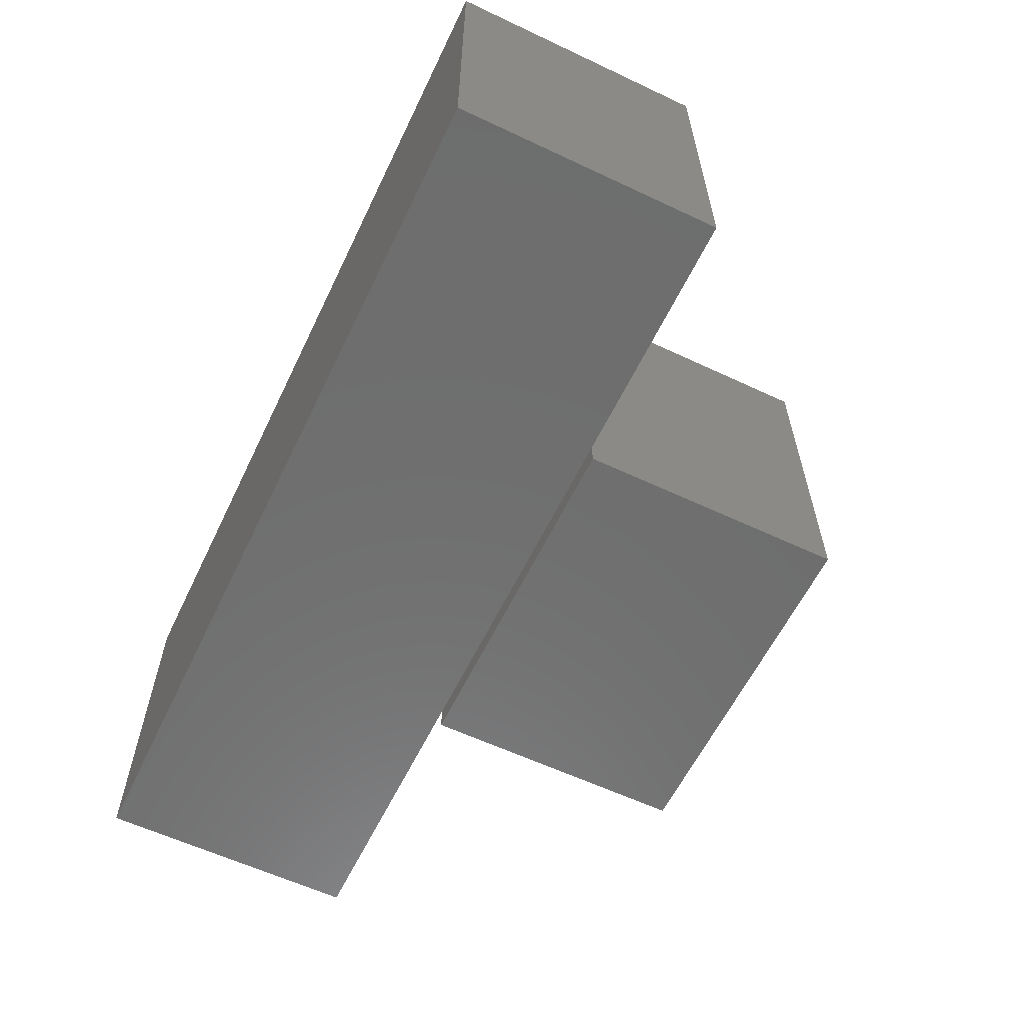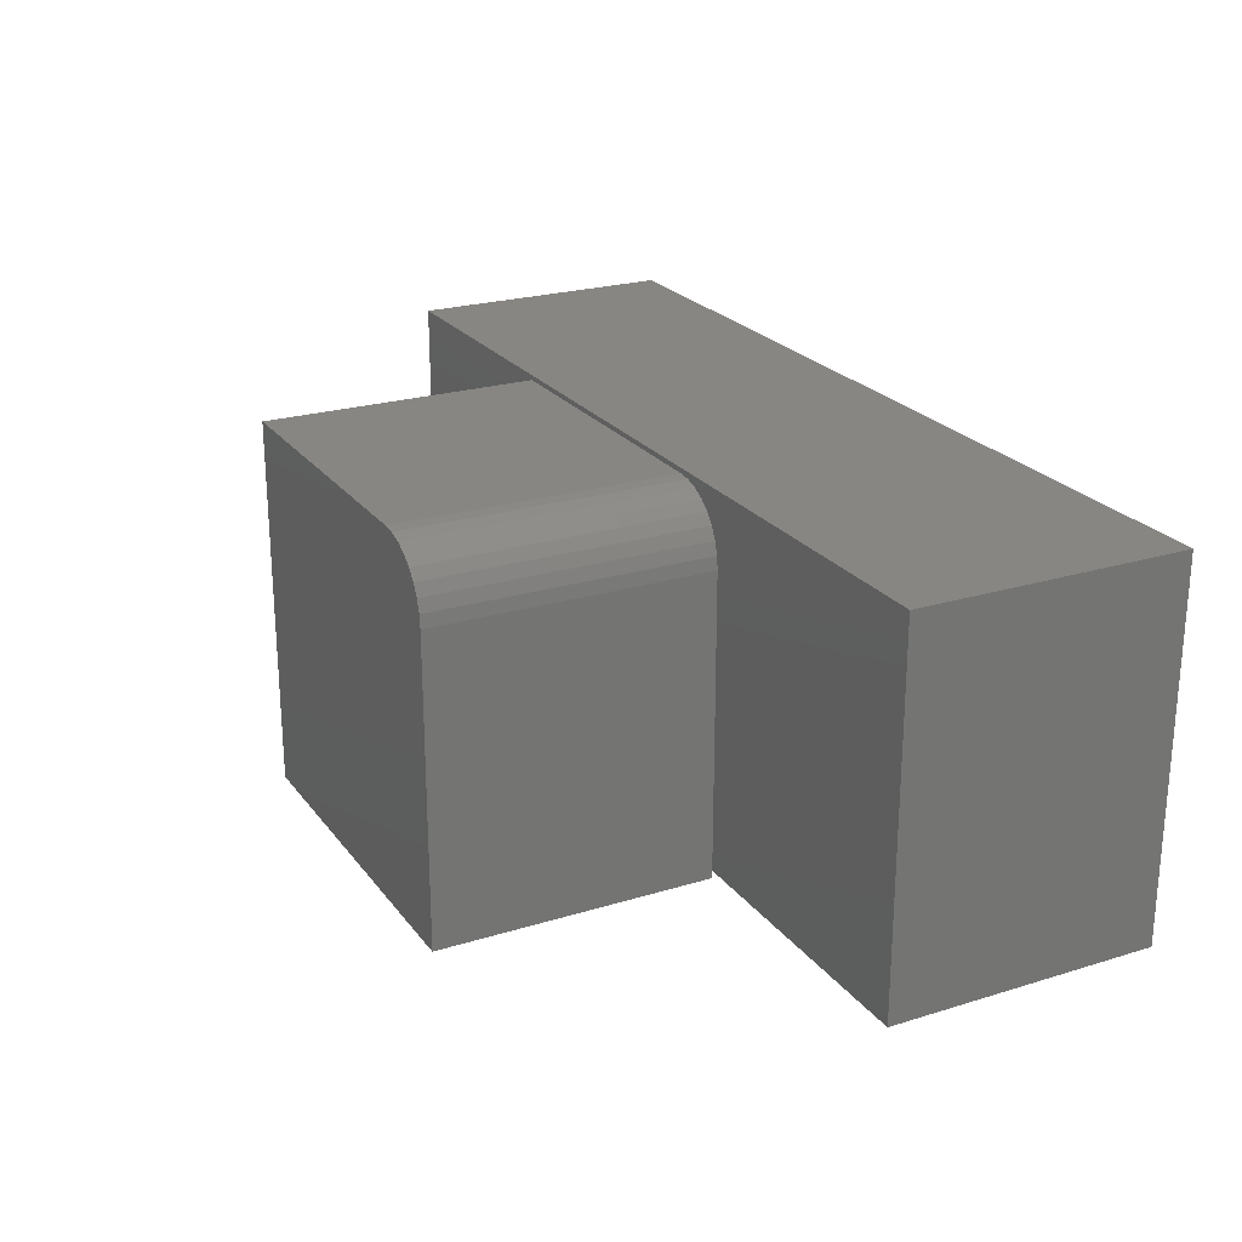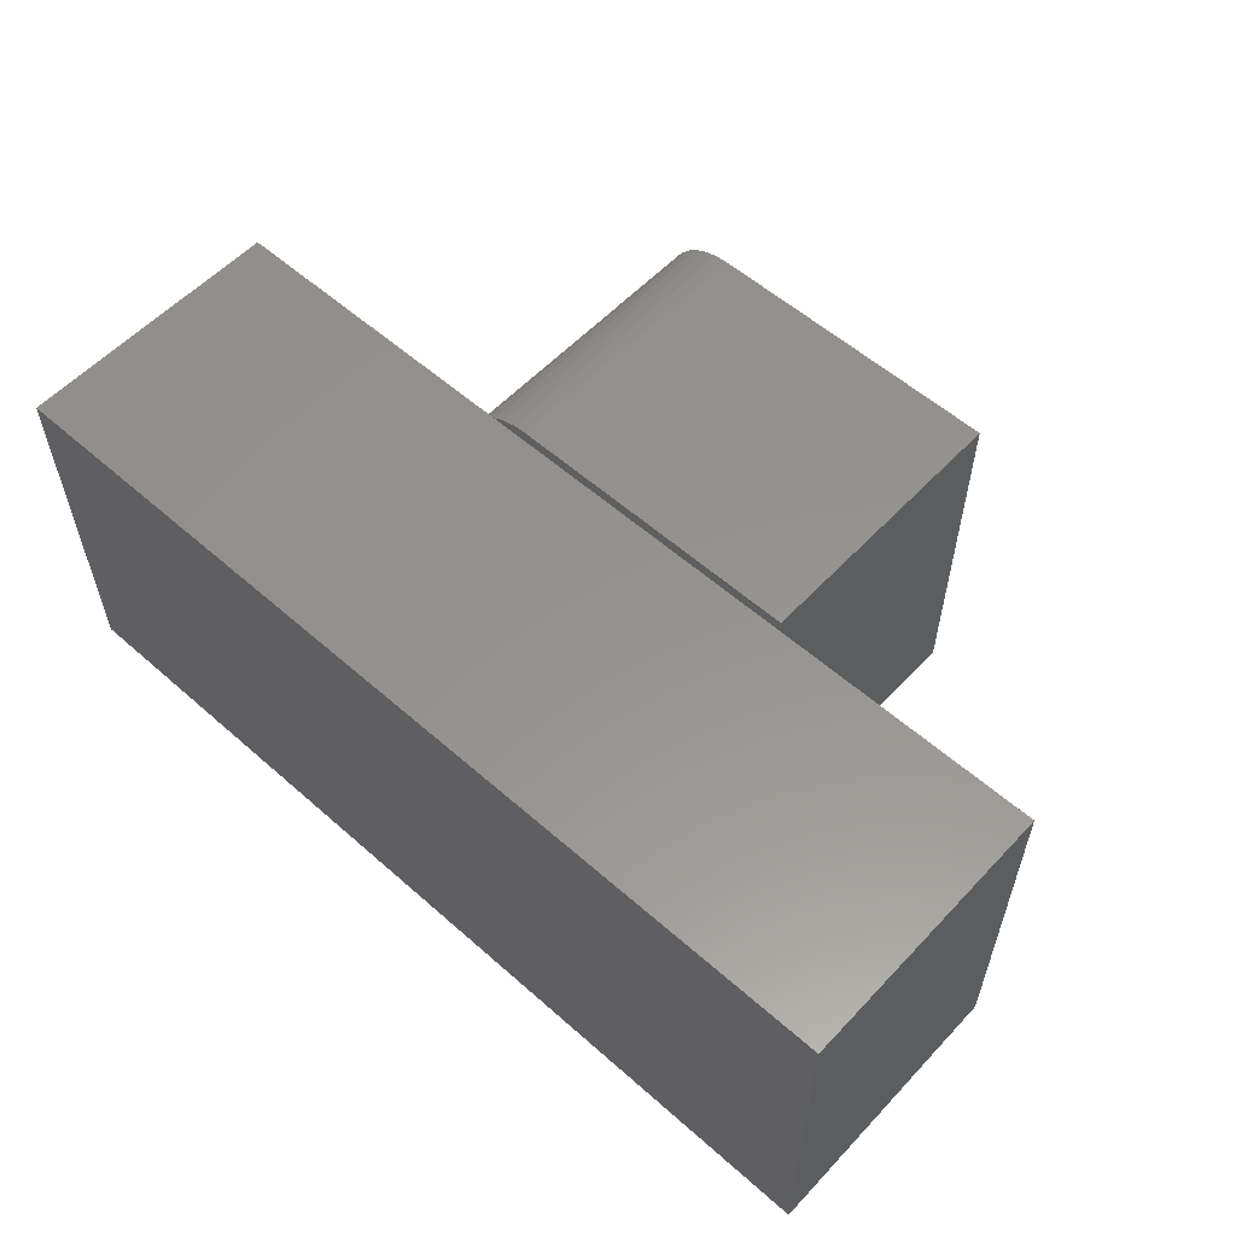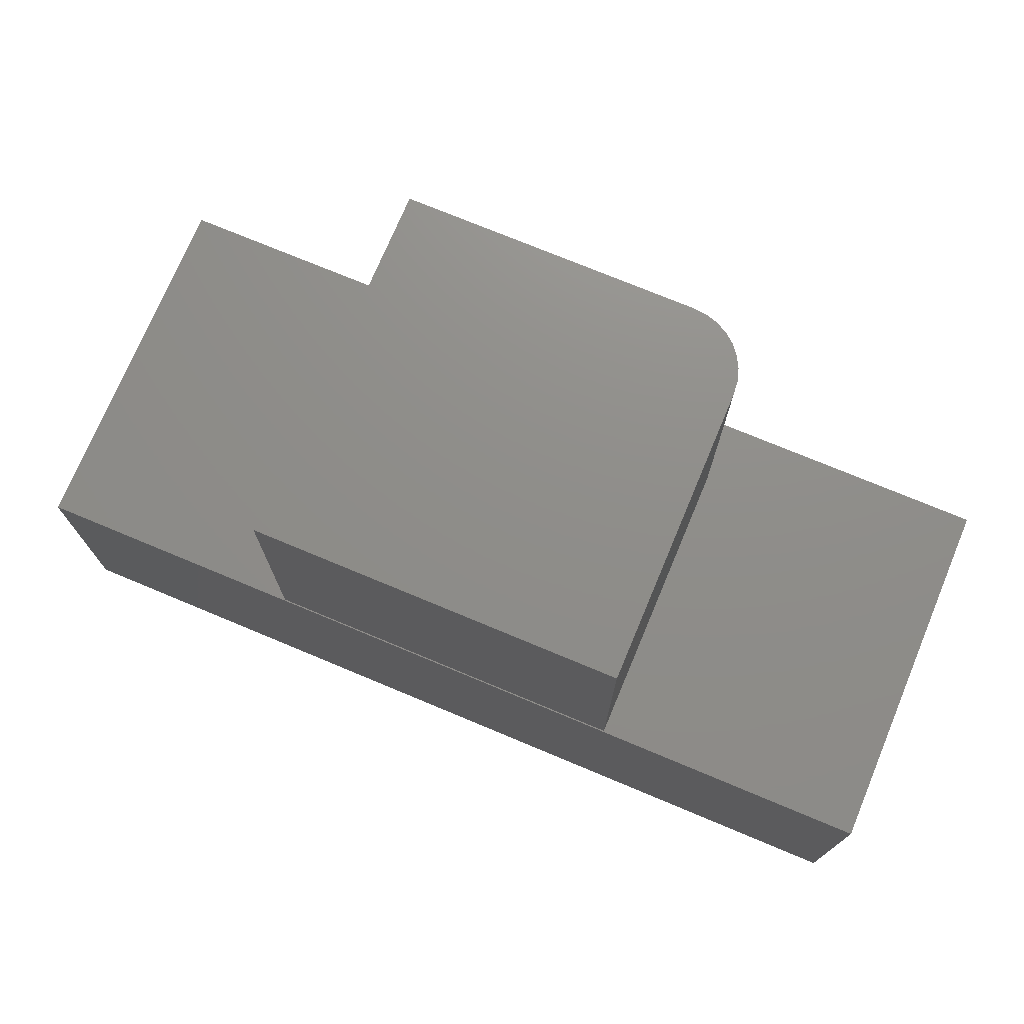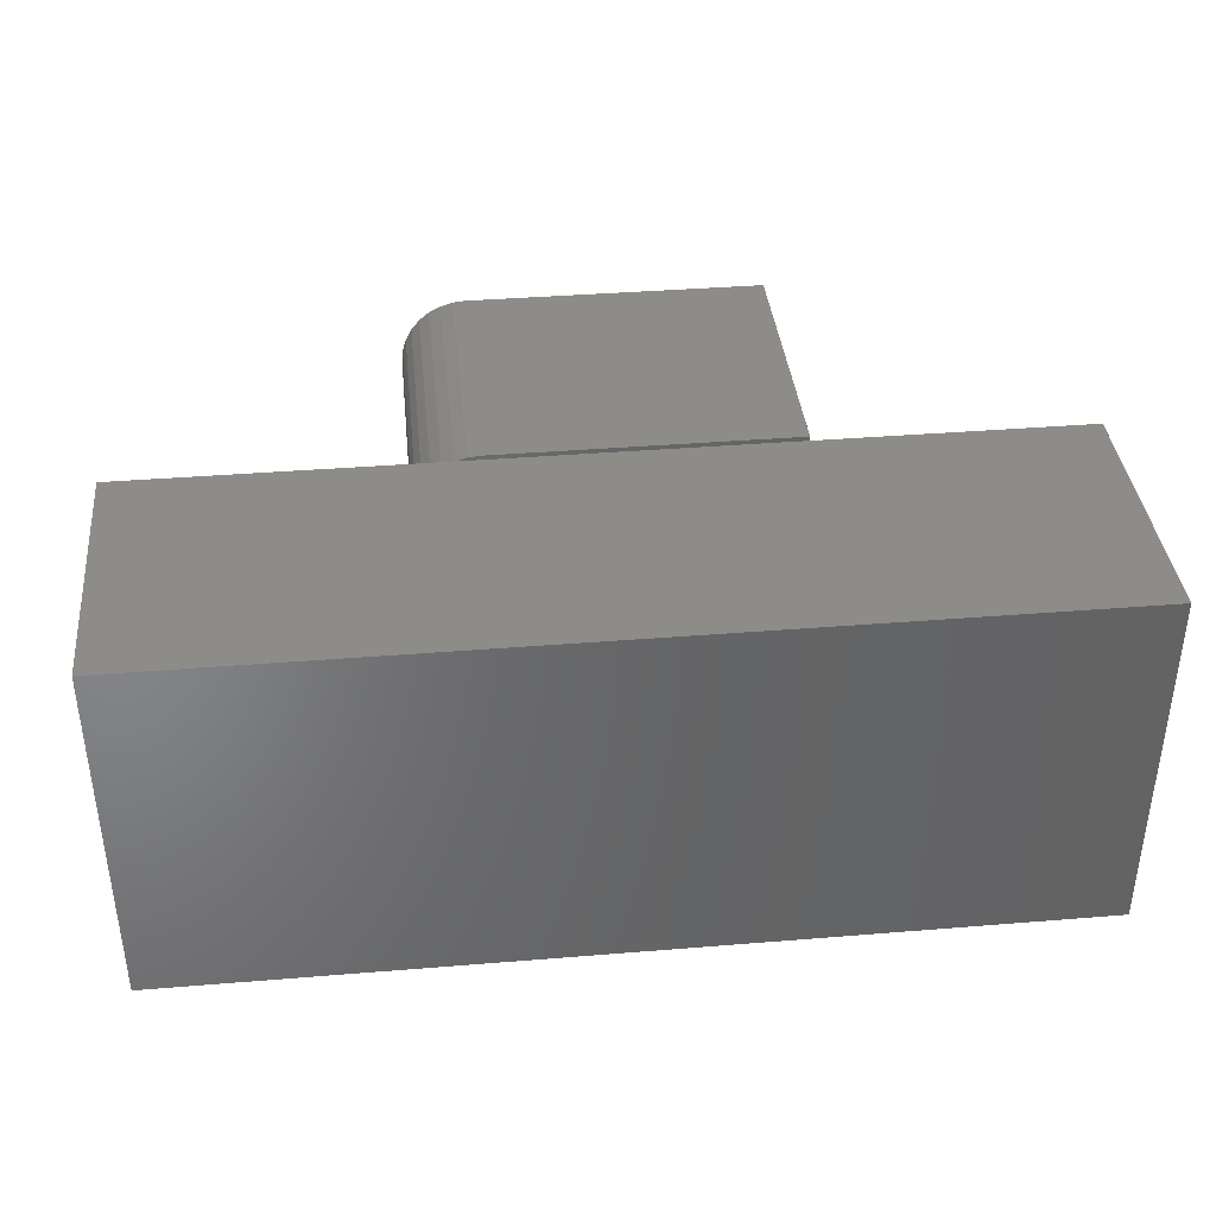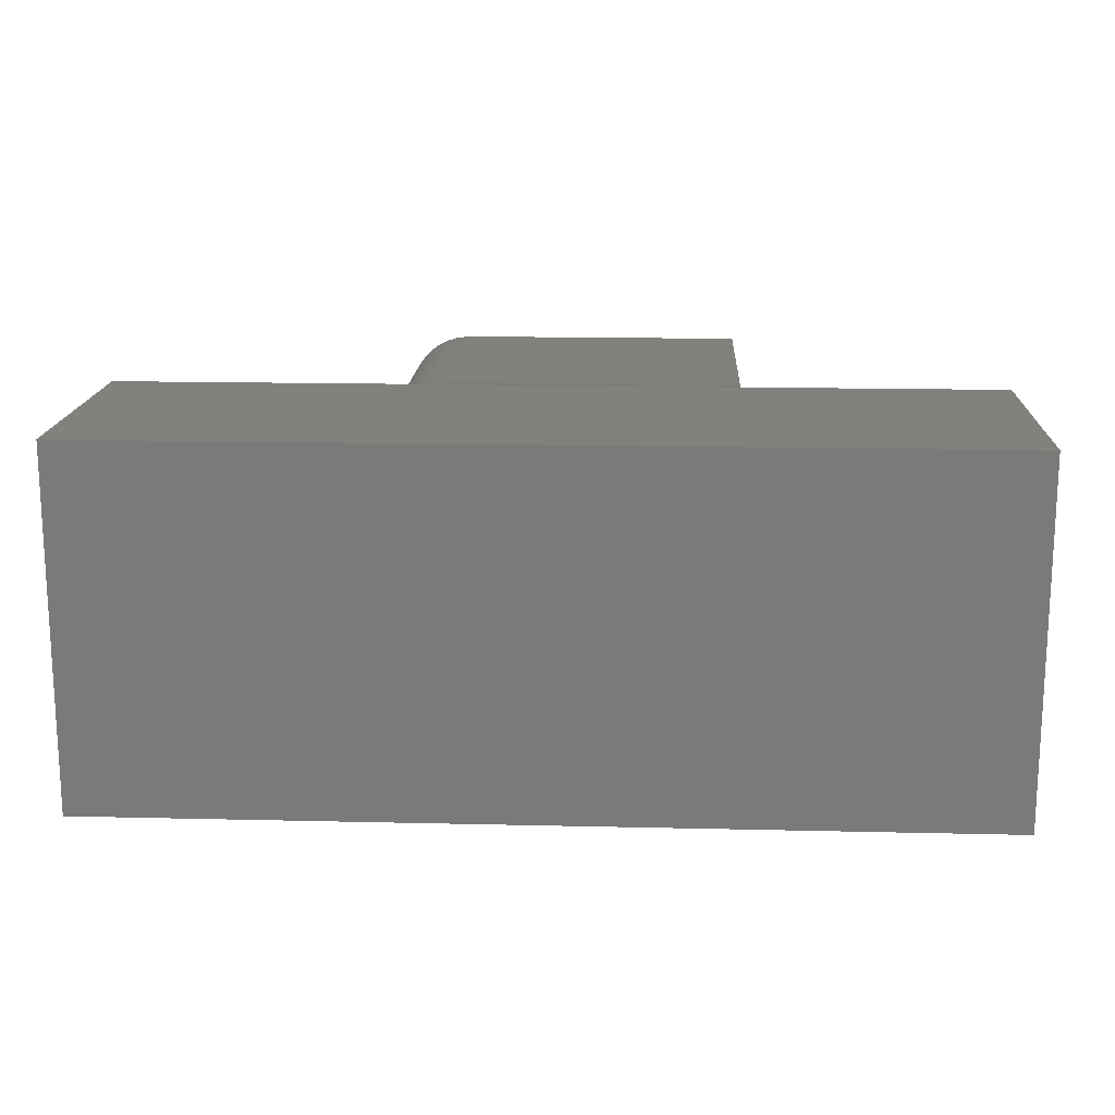
<metadata>
{"format":"stl","ext":"stl","renderer":"f3d","projection":"perspective","resolution":1024,"background":"white","views":[{"elev":-60.2,"azim":-115.7,"up":"+Y"},{"elev":23.4,"azim":62.6,"up":"+Y"},{"elev":56.9,"azim":-137.5,"up":"+Y"},{"elev":73.8,"azim":22.7,"up":"+Z"},{"elev":38.2,"azim":174.1,"up":"+Y"},{"elev":16.0,"azim":-177.2,"up":"+Y"}]}
</metadata>
<code>
# stl→obj: 36 verts, 64 faces
v -0.3047 0 0.2266
v -0.3047 2.496e-17 0.6762
v 0.1875 2.732e-17 0.2266
v 0.1875 5.228e-17 0.6762
v 0.2969 -0.1094 0.6762
v 0.2948 -0.08804 0.6762
v 0.2885 -0.06752 0.6762
v 0.2784 -0.04861 0.6762
v 0.2648 -0.03204 0.6762
v 0.2483 -0.01843 0.6762
v 0.2294 -0.008326 0.6762
v 0.2088 -0.002102 0.6762
v -0.3047 -0.6016 0.6762
v 0.2969 -0.6016 0.6762
v 0.2969 -0.1094 0.2266
v 0.2969 -0.6016 0.2266
v 0.2088 -0.002102 0.2266
v -0.3047 -0.6016 0.2266
v 0.2294 -0.008326 0.2266
v 0.2483 -0.01843 0.2266
v 0.2648 -0.03204 0.2266
v 0.2784 -0.04861 0.2266
v 0.2885 -0.06752 0.2266
v 0.2948 -0.08804 0.2266
v -0.75 -0.6016 -0.2266
v 0.75 -0.6016 -0.2266
v 0.75 -0.6016 0.2155
v 0.2921 -0.6016 0.2155
v -0.3079 -0.6016 0.2155
v -0.75 -0.6016 0.2155
v -0.75 0 -0.2266
v -0.75 2.454e-17 0.2155
v -0.3079 7.363e-17 0.2155
v 0.2921 1.402e-16 0.2155
v 0.75 1.911e-16 0.2155
v 0.75 1.665e-16 -0.2266
f 1 2 3
f 3 2 4
f 5 6 7
f 5 7 8
f 5 8 9
f 5 9 10
f 5 10 11
f 5 11 12
f 5 12 4
f 5 4 2
f 5 2 13
f 5 13 14
f 15 5 16
f 16 5 14
f 3 17 1
f 15 16 18
f 15 18 1
f 15 1 17
f 15 17 19
f 15 19 20
f 15 20 21
f 15 21 22
f 15 22 23
f 15 23 24
f 3 4 17
f 17 4 12
f 17 12 19
f 19 12 11
f 19 11 20
f 20 11 10
f 20 10 21
f 21 10 9
f 21 9 22
f 22 9 8
f 22 8 23
f 23 8 7
f 23 7 24
f 24 7 6
f 24 6 15
f 15 6 5
f 18 16 13
f 13 16 14
f 2 1 13
f 13 1 18
f 25 26 27
f 25 27 28
f 25 28 29
f 25 29 30
f 31 32 33
f 31 33 34
f 31 34 35
f 31 35 36
f 32 31 30
f 30 31 25
f 29 33 30
f 30 33 32
f 28 34 29
f 29 34 33
f 27 35 28
f 28 35 34
f 36 35 26
f 26 35 27
f 25 31 26
f 26 31 36

</code>
